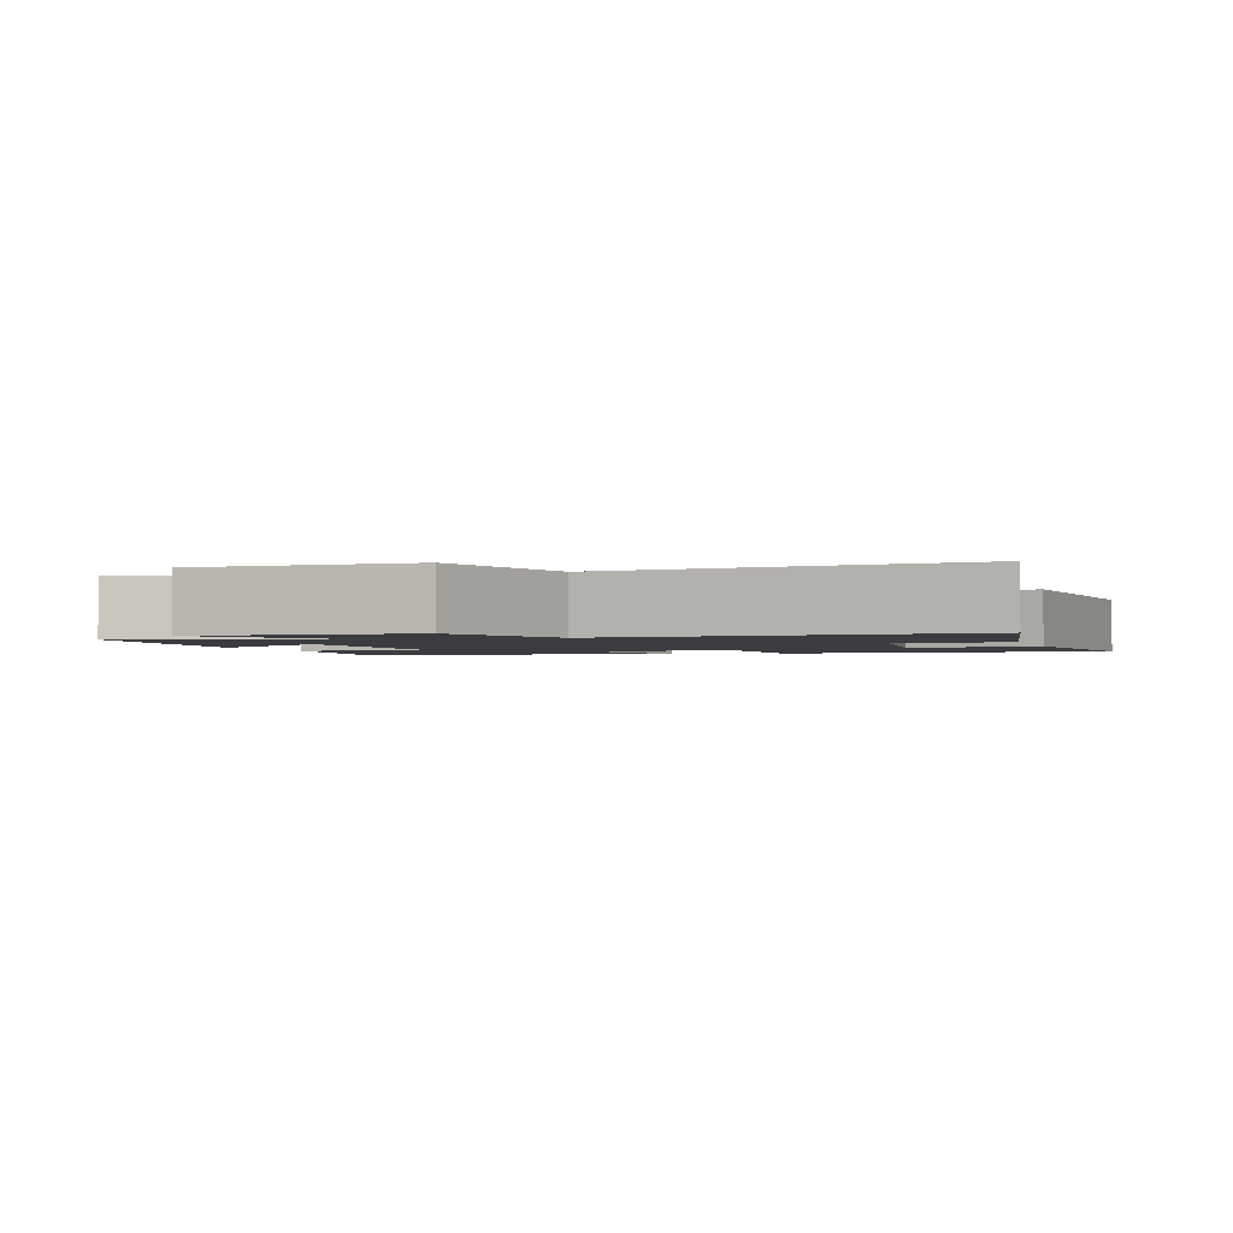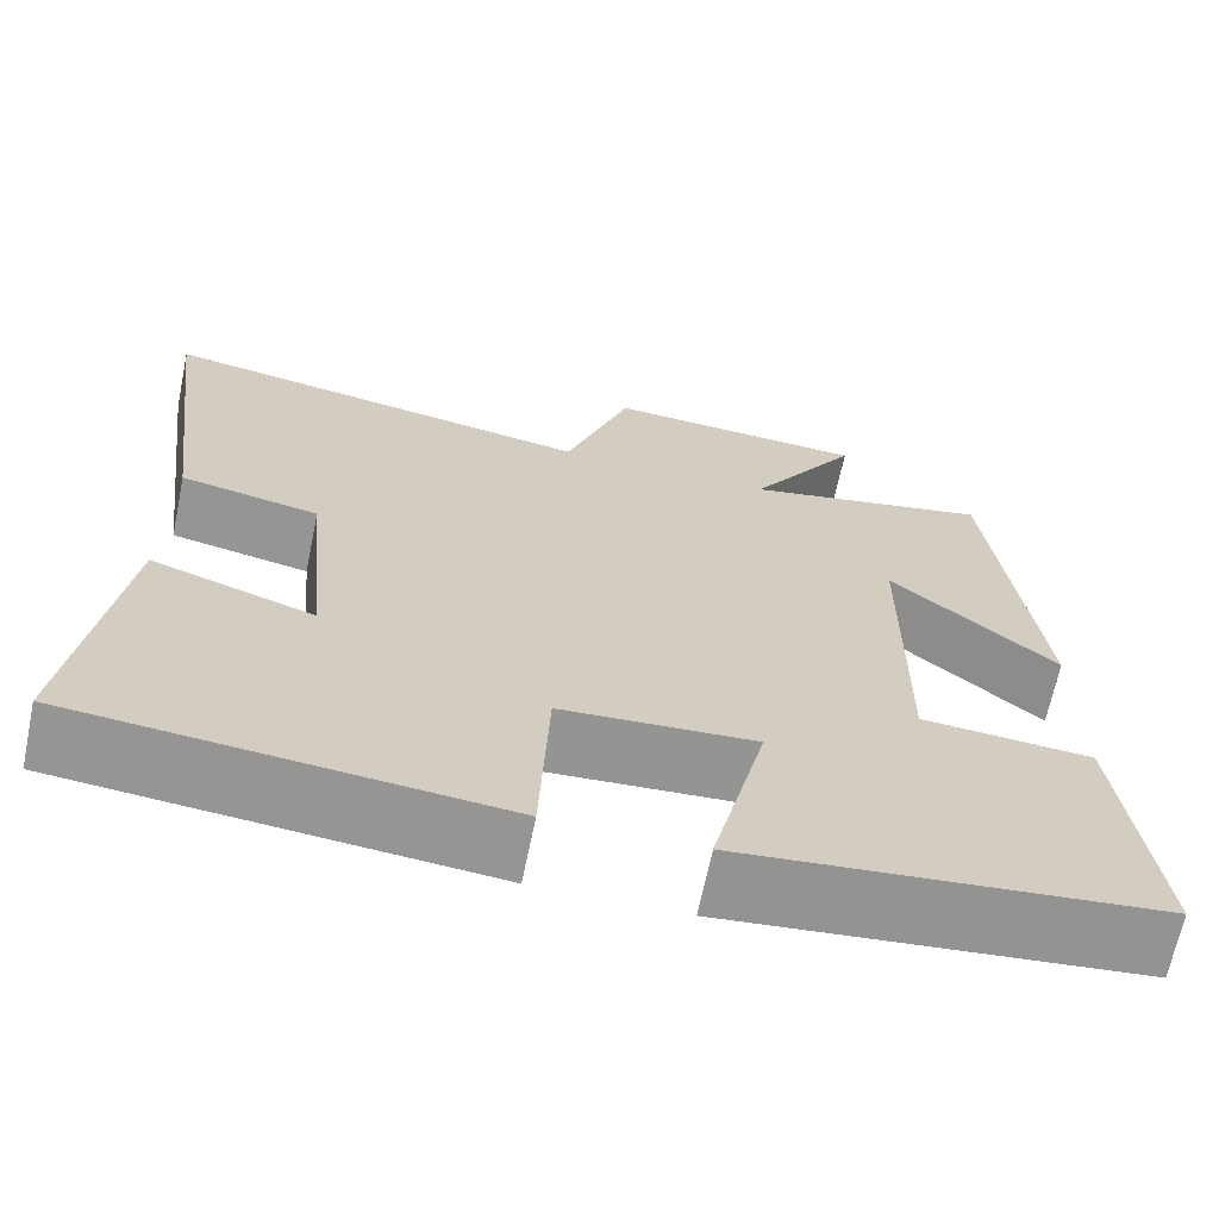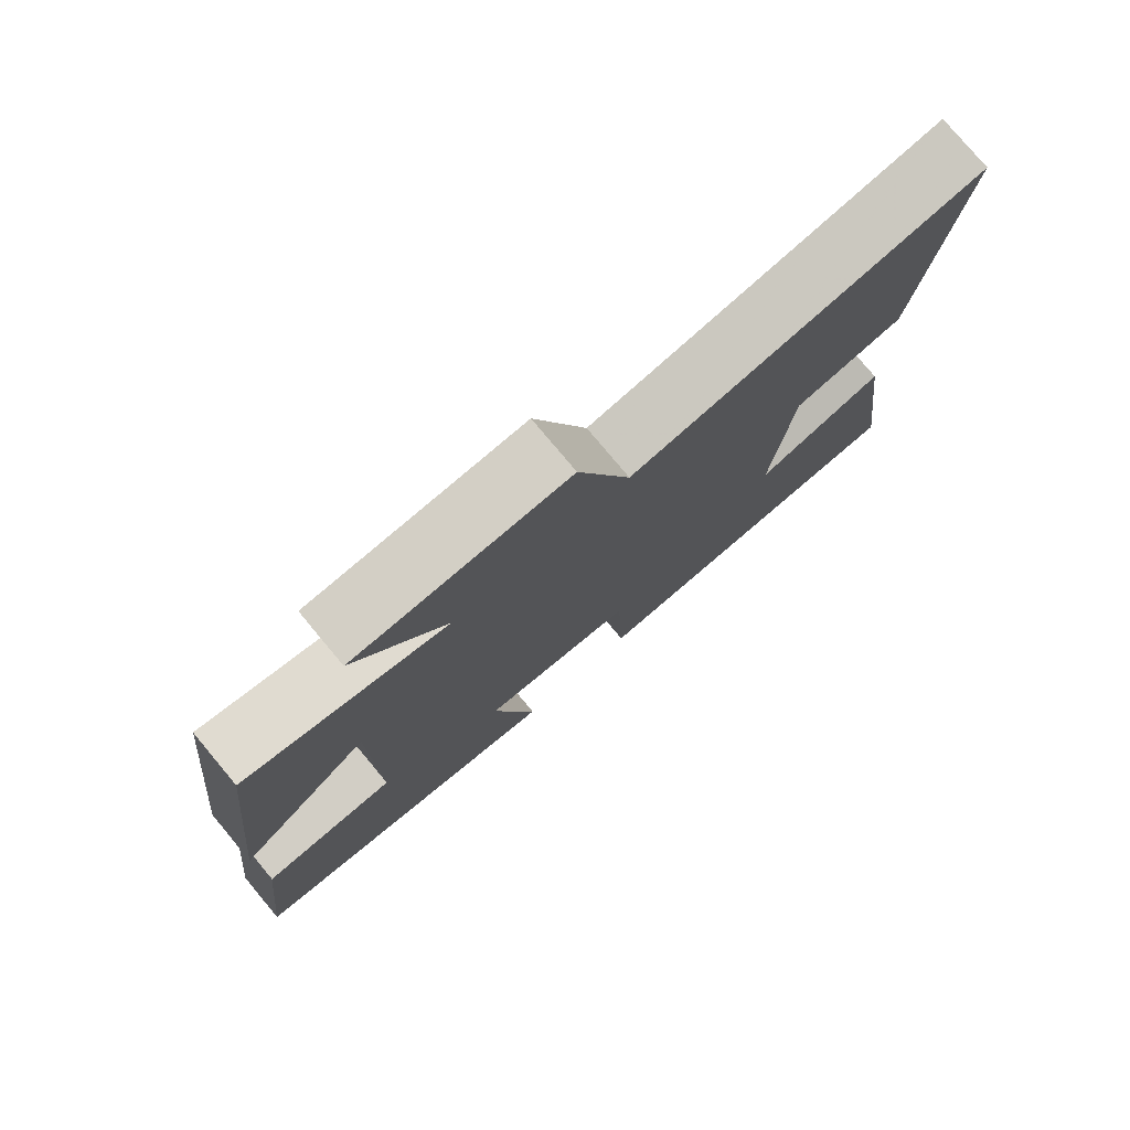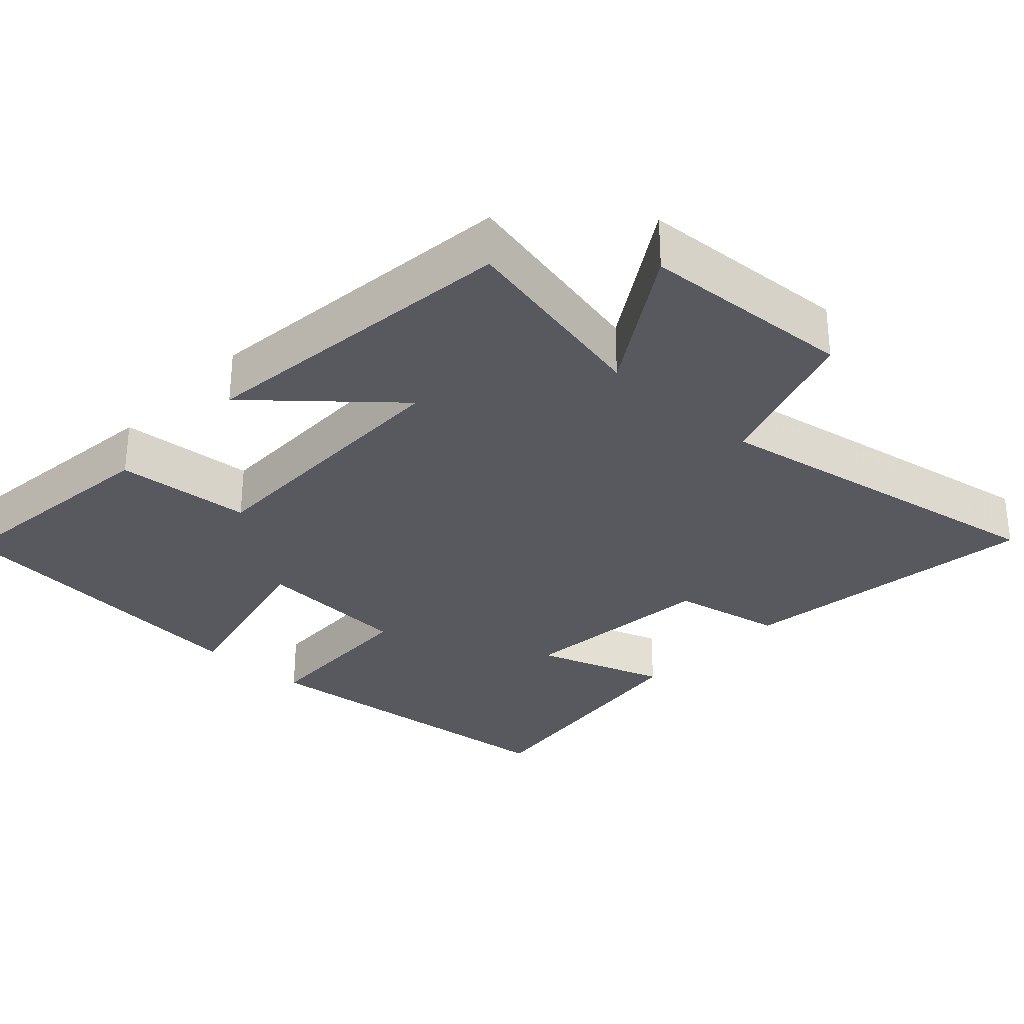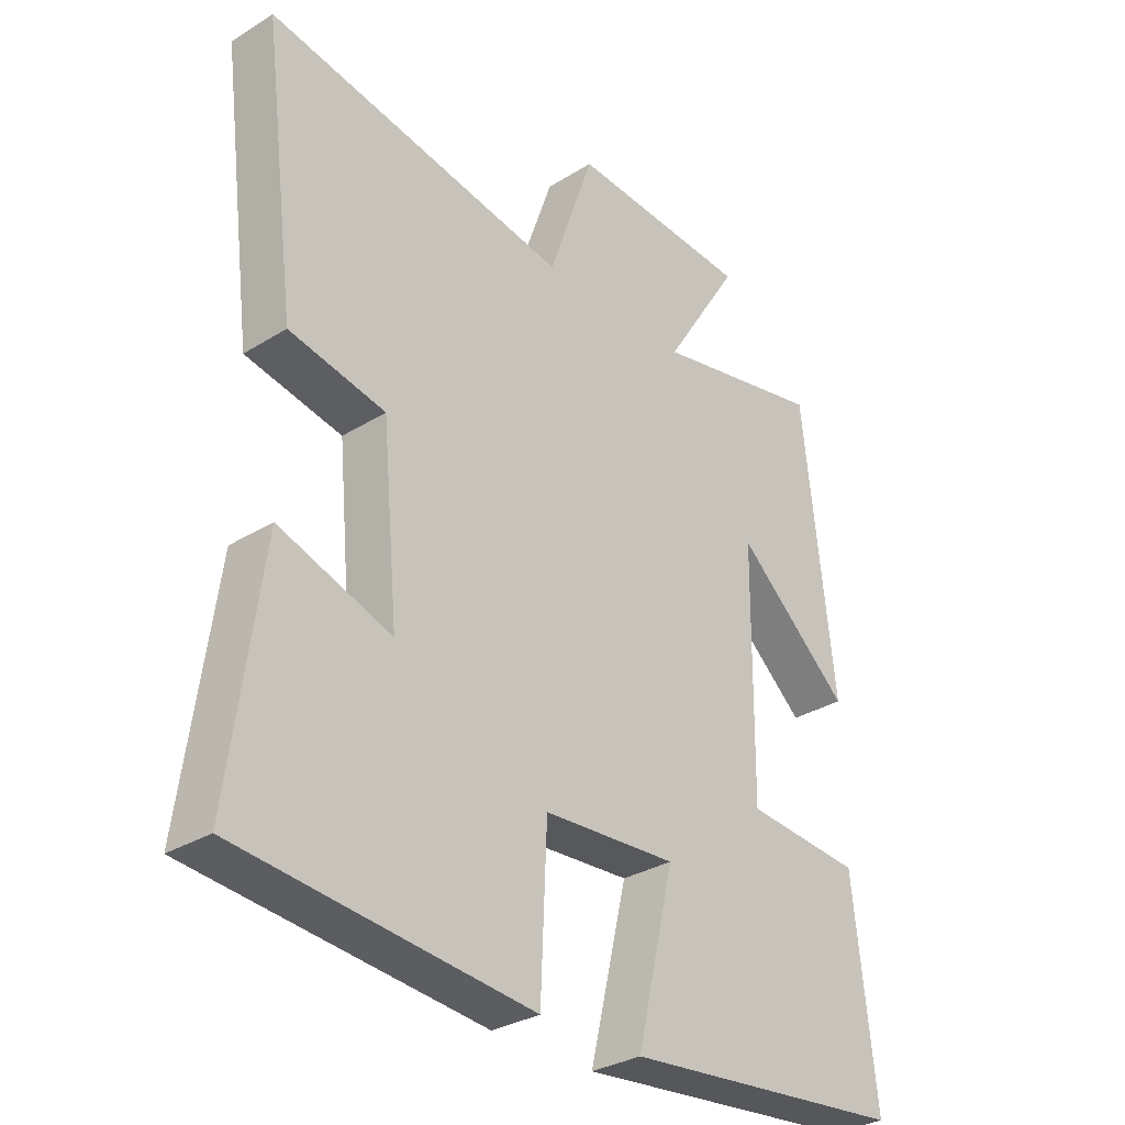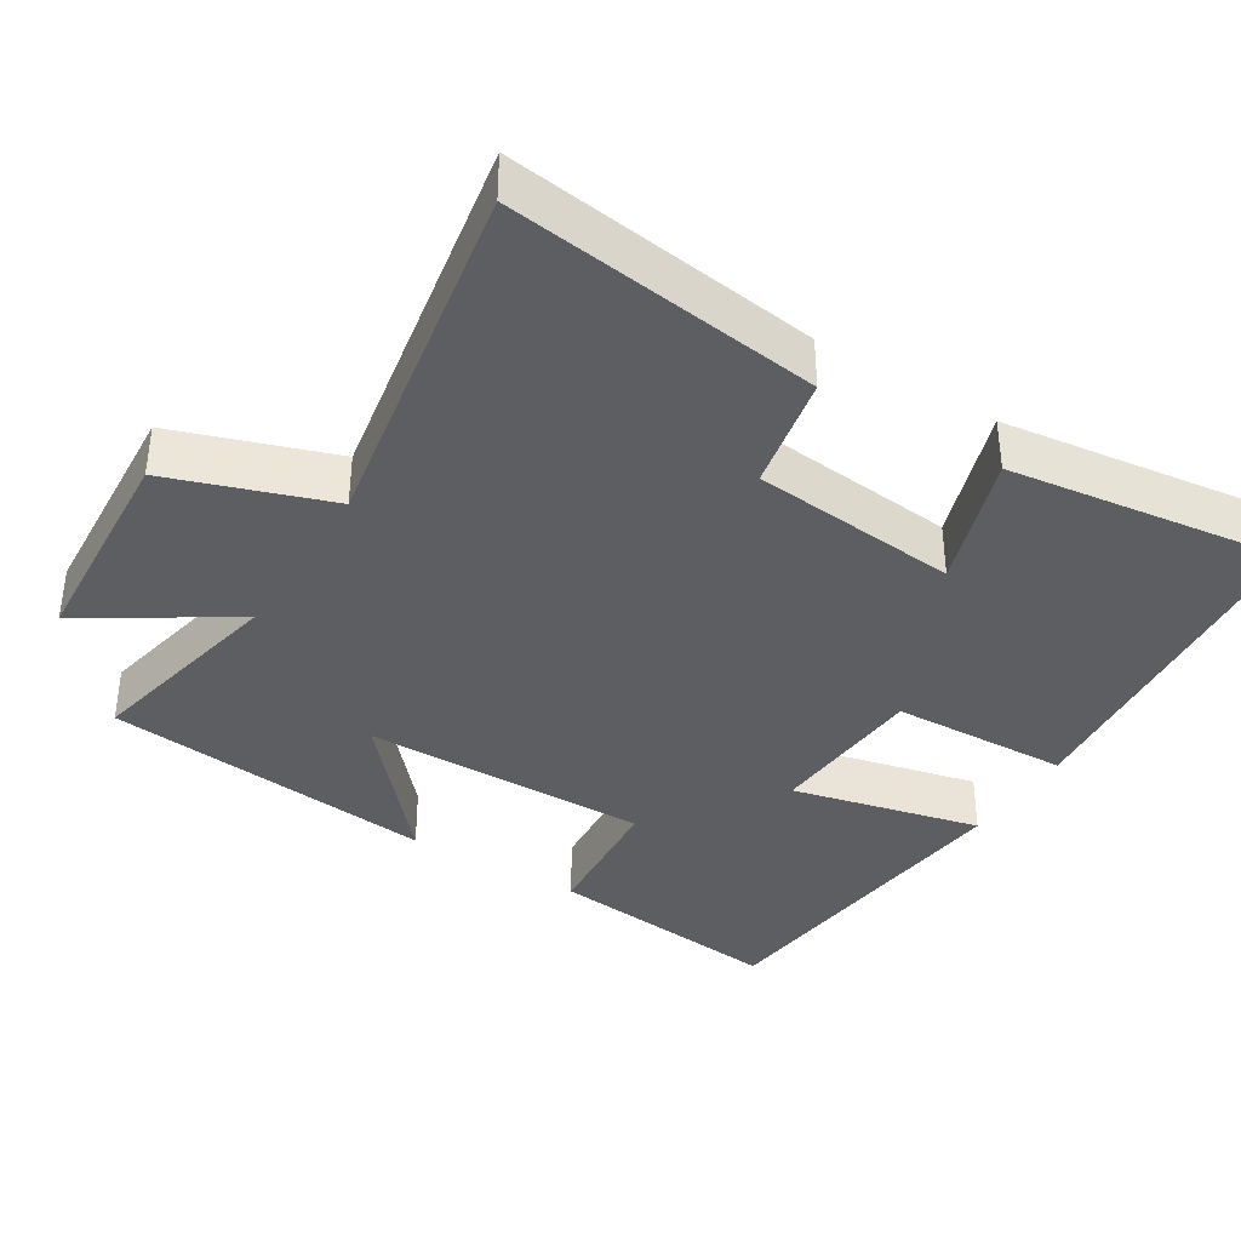
<metadata>
{"format":"obj","ext":"obj","renderer":"f3d","projection":"perspective","resolution":1024,"background":"white","views":[{"elev":-1.8,"azim":15.8,"up":"+Y"},{"elev":-67.4,"azim":168.3,"up":"+Z"},{"elev":78.1,"azim":-39.9,"up":"+Z"},{"elev":-30.4,"azim":-43.0,"up":"+Y"},{"elev":-31.3,"azim":131.5,"up":"+Z"},{"elev":-37.7,"azim":58.2,"up":"+Y"}]}
</metadata>
<code>
v -0.45 0.07 0.559
v -0.174 0.07 0.5
v -0.297 0.07 0.695
v -0.005 0.07 0.713
v 0.068 0.07 0.5
v 0.554 0.07 0.586
v 0.5 0.07 0.166
v 0.346 0.07 0.135
v 0.32 0.07 -0.143
v 0.5 0.07 -0.082
v 0.55 0.07 -0.455
v 0.084 0.07 -0.5
v 0.074 0.07 -0.26
v -0.14 0.07 -0.246
v -0.08 0.07 -0.5
v -0.536 0.07 -0.453
v -0.5 0.07 -0.13
v -0.313 0.07 -0.115
v -0.317 0.07 0.271
v -0.5 0.07 0.11
v -0.45 0 0.559
v -0.174 0 0.5
v -0.297 0 0.695
v -0.005 0 0.713
v 0.068 0 0.5
v 0.554 0 0.586
v 0.5 0 0.166
v 0.346 0 0.135
v 0.32 0 -0.143
v 0.5 0 -0.082
v 0.55 0 -0.455
v 0.084 0 -0.5
v 0.074 0 -0.26
v -0.14 0 -0.246
v -0.08 0 -0.5
v -0.536 0 -0.453
v -0.5 0 -0.13
v -0.313 0 -0.115
v -0.317 0 0.271
v -0.5 0 0.11
f 19 20 1 2
f 18 19 2
f 15 16 17 18
f 14 15 18
f 13 14 18 2
f 10 11 12 13
f 9 10 13
f 8 9 13 2
f 5 6 7 8
f 5 8 2 3
f 3 4 5
f 22 21 40 39
f 22 39 38
f 38 37 36 35
f 38 35 34
f 22 38 34 33
f 33 32 31 30
f 33 30 29
f 22 33 29 28
f 28 27 26 25
f 23 22 28 25
f 25 24 23
f 1 21 22 2
f 2 22 23 3
f 3 23 24 4
f 4 24 25 5
f 5 25 26 6
f 6 26 27 7
f 7 27 28 8
f 8 28 29 9
f 9 29 30 10
f 10 30 31 11
f 11 31 32 12
f 12 32 33 13
f 13 33 34 14
f 14 34 35 15
f 15 35 36 16
f 16 36 37 17
f 17 37 38 18
f 18 38 39 19
f 19 39 40 20
f 20 40 21 1

</code>
